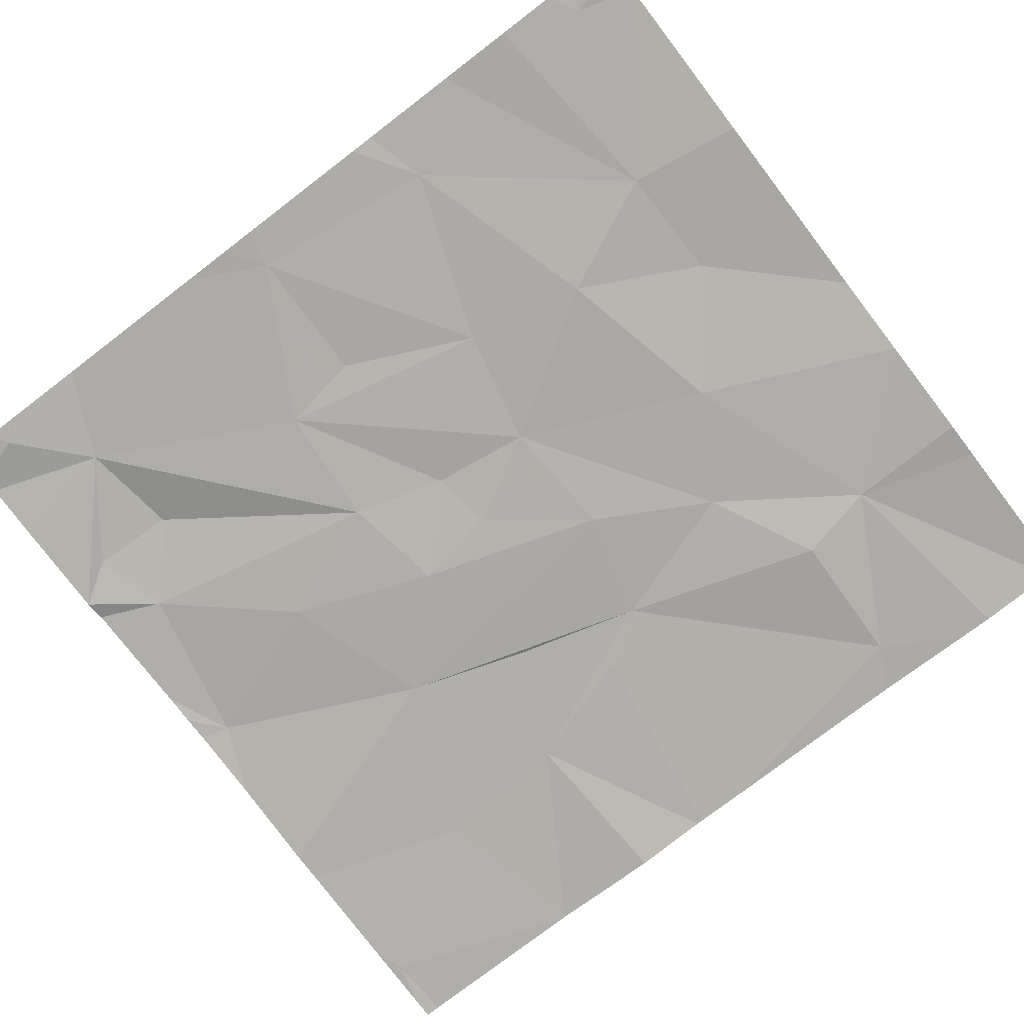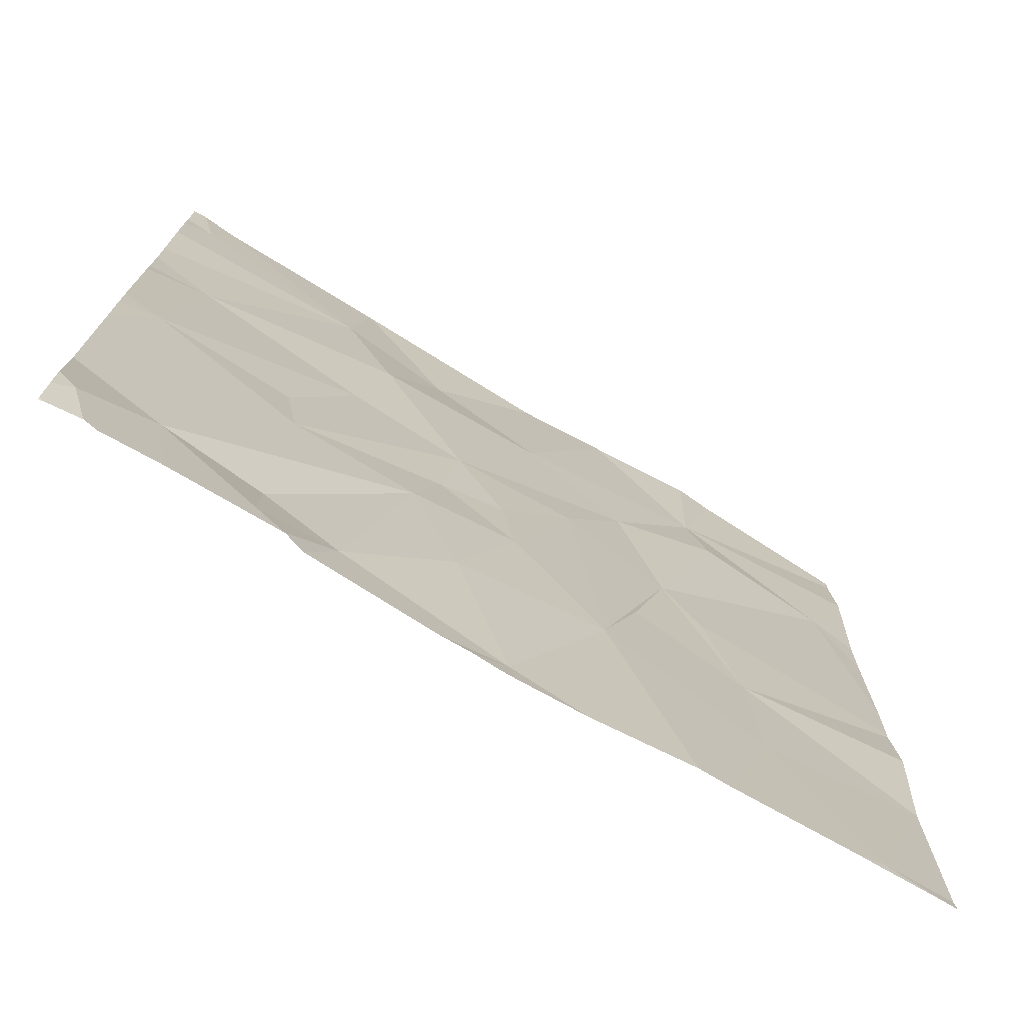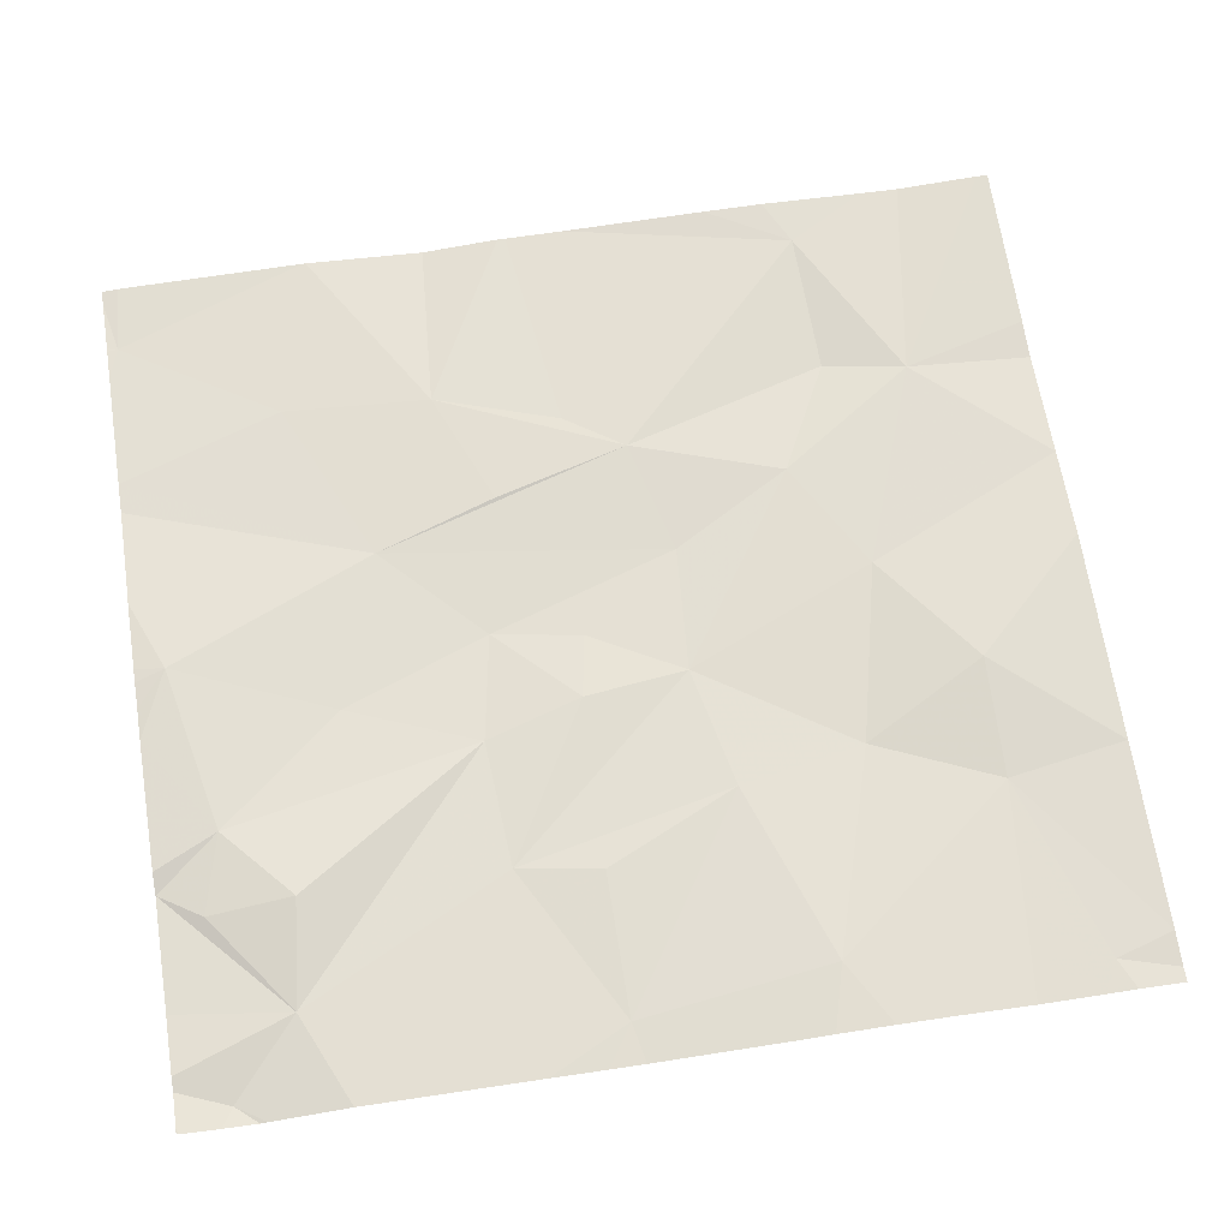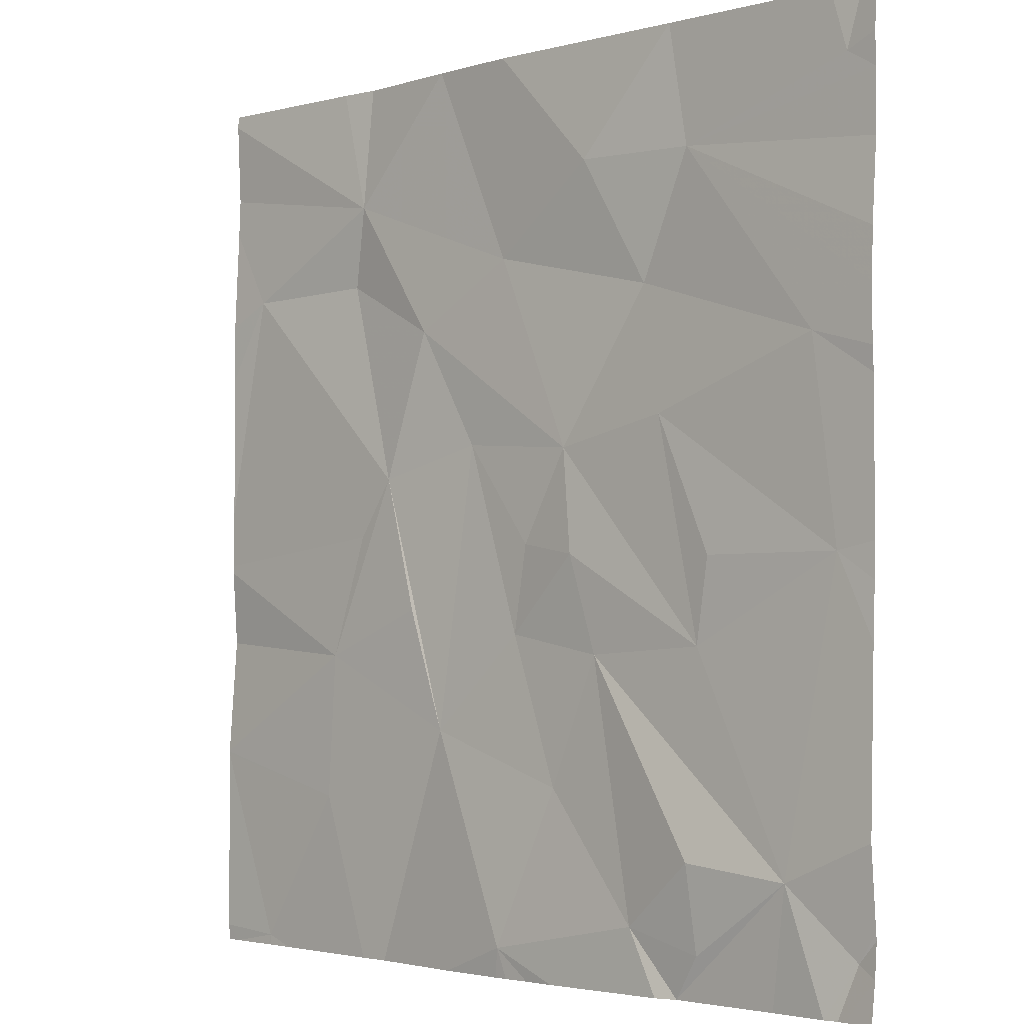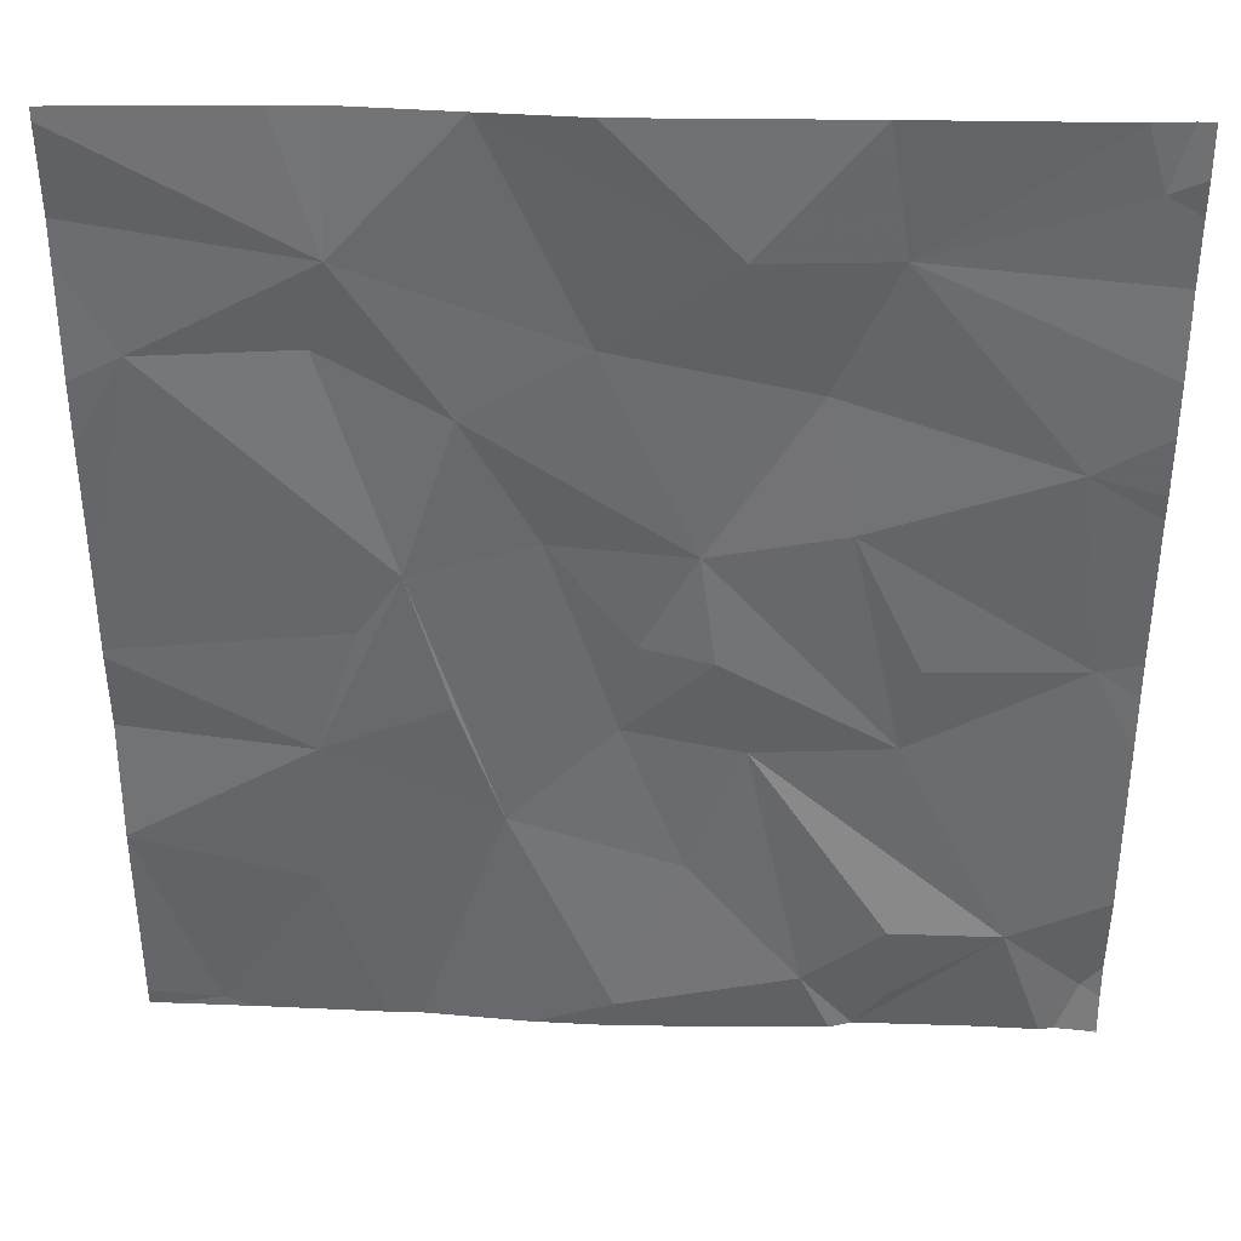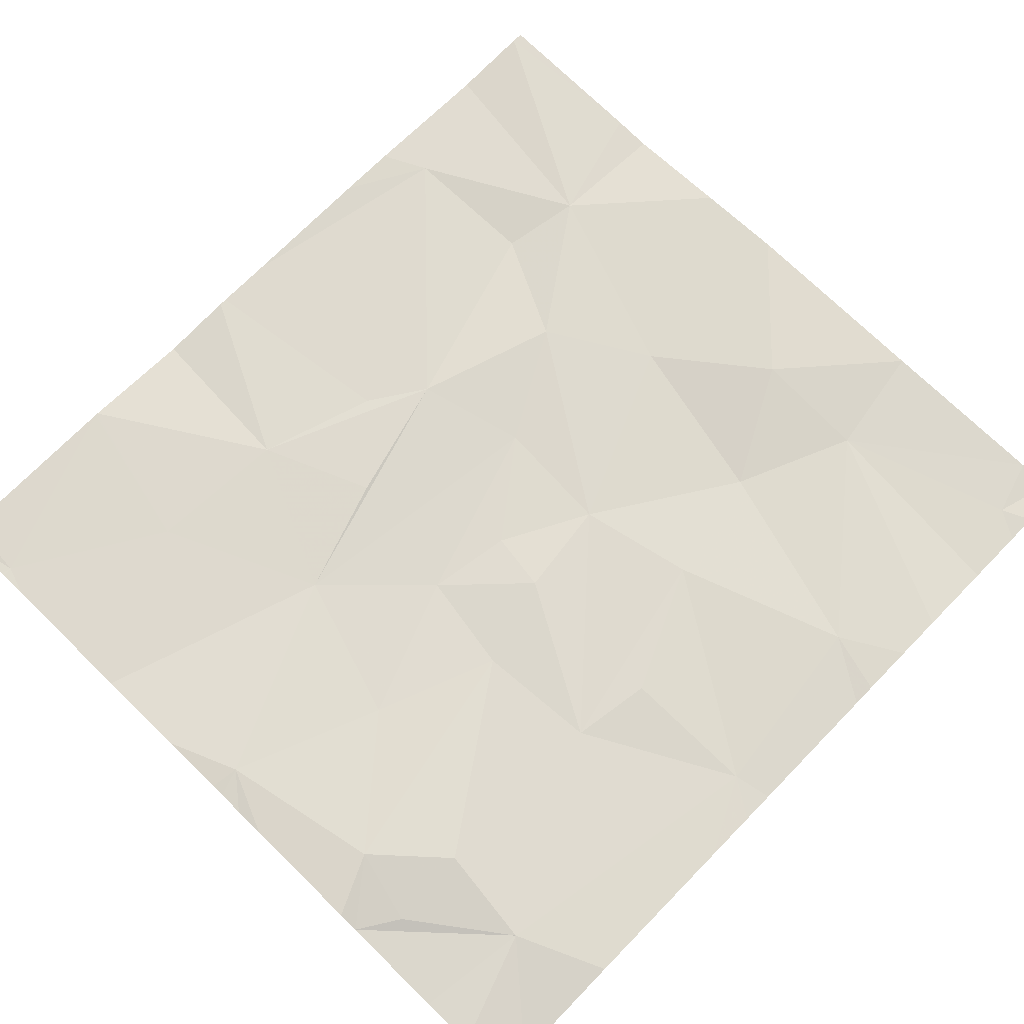
<metadata>
{"format":"obj","ext":"obj","renderer":"f3d","projection":"perspective","resolution":1024,"background":"white","views":[{"elev":-77.7,"azim":127.4,"up":"+Z"},{"elev":-74.8,"azim":148.8,"up":"+Y"},{"elev":67.5,"azim":81.1,"up":"+Z"},{"elev":-2.7,"azim":43.2,"up":"+Y"},{"elev":38.0,"azim":1.6,"up":"+Y"},{"elev":71.9,"azim":44.3,"up":"+Z"}]}
</metadata>
<code>
v -132.1 251.6 490.7
v -131.9 251.3 490.7
v -132.2 251.3 490.8
v -131.3 251.3 490.7
v -131.5 251.5 490.7
v -133 251.2 490.7
v -131.3 252.5 490.7
v -131.3 252.5 490.7
v -131.3 251.9 490.7
v -132.8 251.6 490.7
v -131.7 251.3 490.7
v -131.7 251.5 490.8
v -131.7 251.2 490.7
v -132.2 251.2 490.7
v -132.1 251.2 490.7
v -133 251.2 490.7
v -132 251.9 490.7
v -131.7 251.9 490.7
v -131.3 252.1 490.7
v -132.1 251.2 490.7
v -132.4 251.7 490.7
v -133.2 251.9 490.7
v -132.2 252 490.7
v -132.8 251.9 490.7
v -131.3 252.1 490.7
v -132.7 251.2 490.7
v -133.1 251.2 490.7
v -131.7 252.1 490.7
v -132 252.1 490.7
v -132.2 252.1 490.7
v -132.1 252.4 490.7
v -132.6 252.3 490.7
v -132.7 252.2 490.7
v -133.1 252.8 490.7
v -131.3 251.4 490.7
v -131.3 251.6 490.7
v -132.4 252.4 490.7
v -132.5 252.6 490.7
v -131.8 252.4 490.7
v -132.2 251.2 490.7
v -131.4 252.6 490.7
v -131.3 251.2 490.7
v -132.5 252 490.7
v -131.3 251.3 490.7
v -132.7 252.8 490.7
v -132.3 252.8 490.7
v -131.9 252.7 490.7
v -132.7 252.9 490.7
v -132.4 251.2 490.7
v -131.7 253 490.7
v -132.9 251.2 490.7
v -131.8 253.2 490.7
v -132 253 490.7
v -131.4 253.2 490.7
v -132.7 253.2 490.7
v -131.3 251.4 490.7
v -132.5 253.2 490.7
v -133 251.2 490.7
v -131.3 253.1 490.7
v -132.3 253.2 490.7
v -131.3 253.2 490.7
v -132.8 253.2 490.7
v -132.5 253.2 490.7
v -133.2 251.7 490.7
v -133.2 251.2 490.7
v -133.2 251.9 490.7
v -133.2 251.9 490.7
v -133.2 251.7 490.7
v -133.2 251.7 490.7
v -133.2 252.2 490.7
v -133.2 252.6 490.7
v -133.2 252.1 490.7
v -133.2 252.1 490.7
v -133.2 251.9 490.7
v -133.2 251.9 490.7
v -133.2 252.7 490.7
v -133.2 252.9 490.7
v -133.2 253 490.7
v -133.2 253.2 490.7
v -133.2 253.2 490.7
v -131.3 252.1 490.7
v -131.3 252.6 490.7
v -131.3 252.7 490.7
v -131.3 253.1 490.7
v -131.3 253.1 490.7
v -131.3 252.9 490.7
v -131.3 253.2 490.7
v -131.5 251.2 490.7
v -131.4 251.2 490.7
v -131.7 251.2 490.7
v -131.7 251.2 490.7
v -131.3 251.2 490.7
v -131.8 251.2 490.7
v -131.3 251.2 490.7
v -132.6 251.2 490.7
v -133.2 251.2 490.7
v -131.3 251.2 490.7
v -131.3 251.2 490.7
f 3 2 1
f 84 59 50
f 10 6 51
f 90 13 91
f 5 12 11
f 89 5 88
f 11 13 5
f 88 13 90
f 91 2 93
f 2 3 15
f 13 11 2
f 92 44 98
f 4 5 89
f 11 12 2
f 18 17 5
f 36 4 35
f 49 21 95
f 88 5 13
f 1 23 21
f 21 10 26
f 24 10 21
f 2 12 17
f 17 1 2
f 25 5 36
f 12 5 17
f 68 24 69
f 3 1 21
f 64 10 68
f 30 29 31
f 33 32 34
f 83 50 82
f 33 34 70
f 32 37 38
f 38 37 31
f 37 30 31
f 31 29 18
f 18 39 31
f 41 25 19
f 18 28 39
f 28 25 39
f 49 3 21
f 25 28 18
f 22 24 73
f 21 23 37
f 37 32 21
f 32 43 21
f 24 33 72
f 82 41 8
f 43 32 24
f 29 23 17
f 30 37 23
f 25 18 5
f 40 3 49
f 23 29 30
f 1 17 23
f 43 24 21
f 32 33 24
f 24 22 66
f 17 18 29
f 45 34 32
f 47 46 31
f 48 45 38
f 34 45 48
f 81 25 9
f 46 38 31
f 25 41 39
f 39 41 47
f 50 47 41
f 50 41 82
f 38 45 32
f 31 39 47
f 27 6 65
f 54 52 50
f 77 48 78
f 48 46 57
f 26 10 51
f 53 47 50
f 50 52 53
f 59 54 50
f 84 50 86
f 46 47 53
f 38 46 48
f 16 6 27
f 46 53 57
f 57 53 60
f 54 59 61
f 48 55 62
f 55 48 63
f 63 48 57
f 53 52 60
f 61 59 85
f 79 62 80
f 8 41 7
f 64 6 10
f 65 6 64
f 27 65 96
f 7 41 19
f 66 22 67
f 19 25 81
f 14 3 40
f 67 22 75
f 68 10 24
f 9 25 36
f 69 24 66
f 70 34 71
f 35 4 56
f 71 34 76
f 72 33 70
f 15 3 20
f 36 5 4
f 73 24 72
f 74 22 73
f 20 3 14
f 75 22 74
f 76 34 77
f 44 4 94
f 77 34 48
f 58 6 16
f 78 48 79
f 79 48 62
f 56 4 44
f 85 59 84
f 51 6 58
f 86 50 83
f 87 61 85
f 91 13 2
f 92 42 44
f 93 2 15
f 94 4 89
f 95 21 26
f 97 42 92
f 98 44 94

</code>
